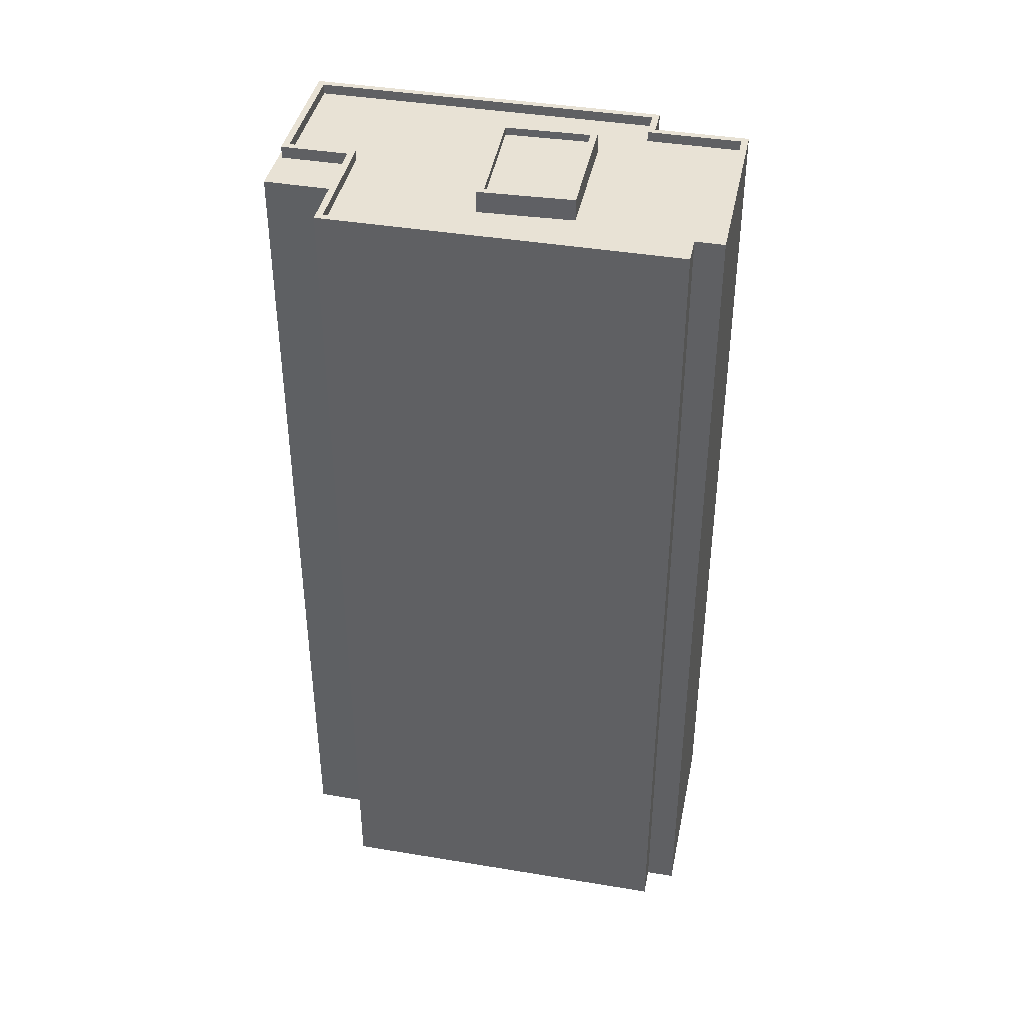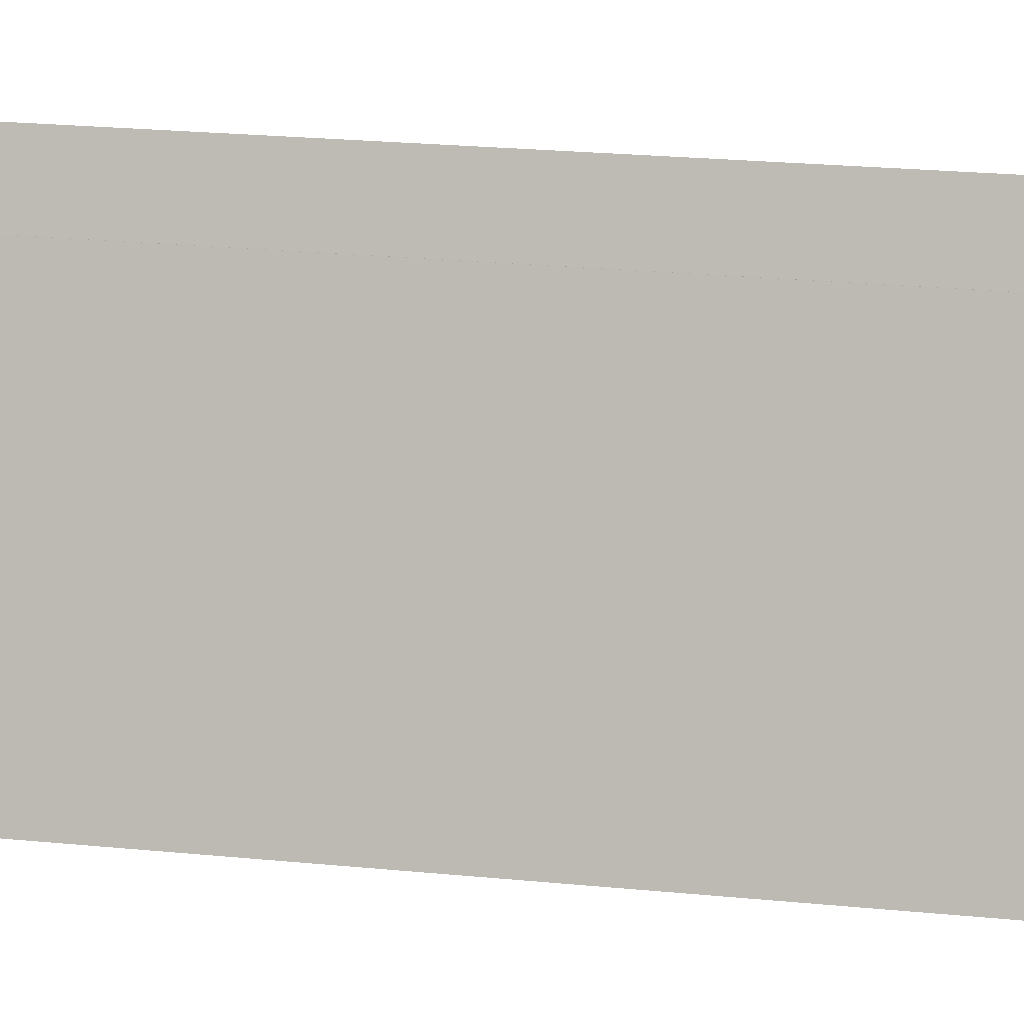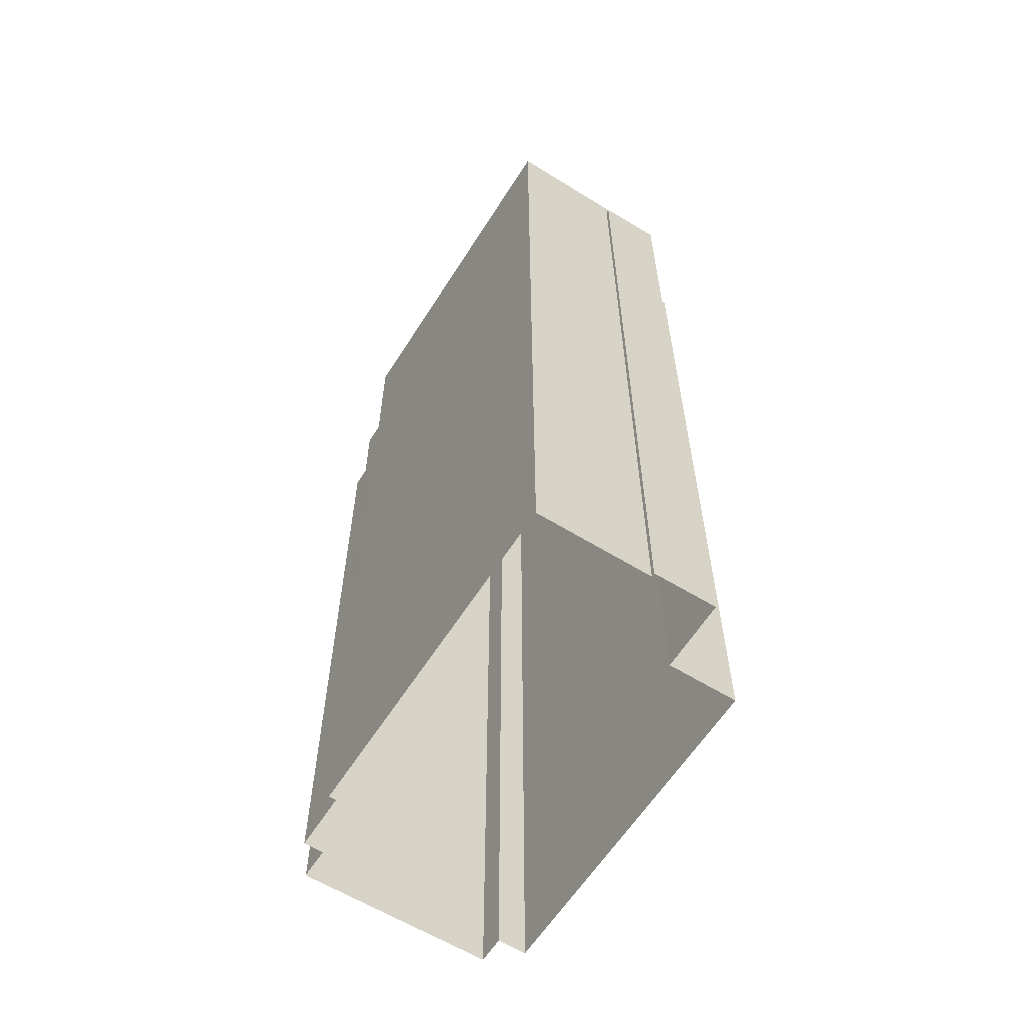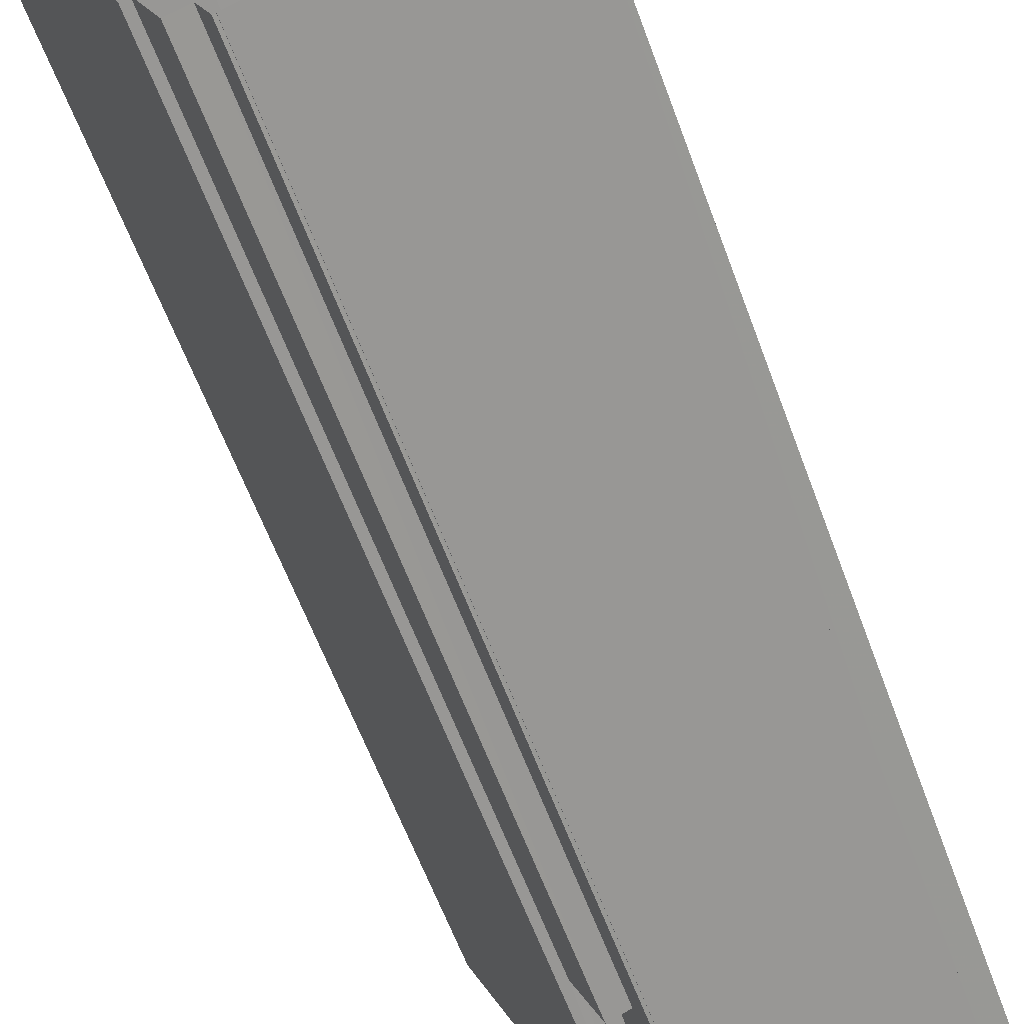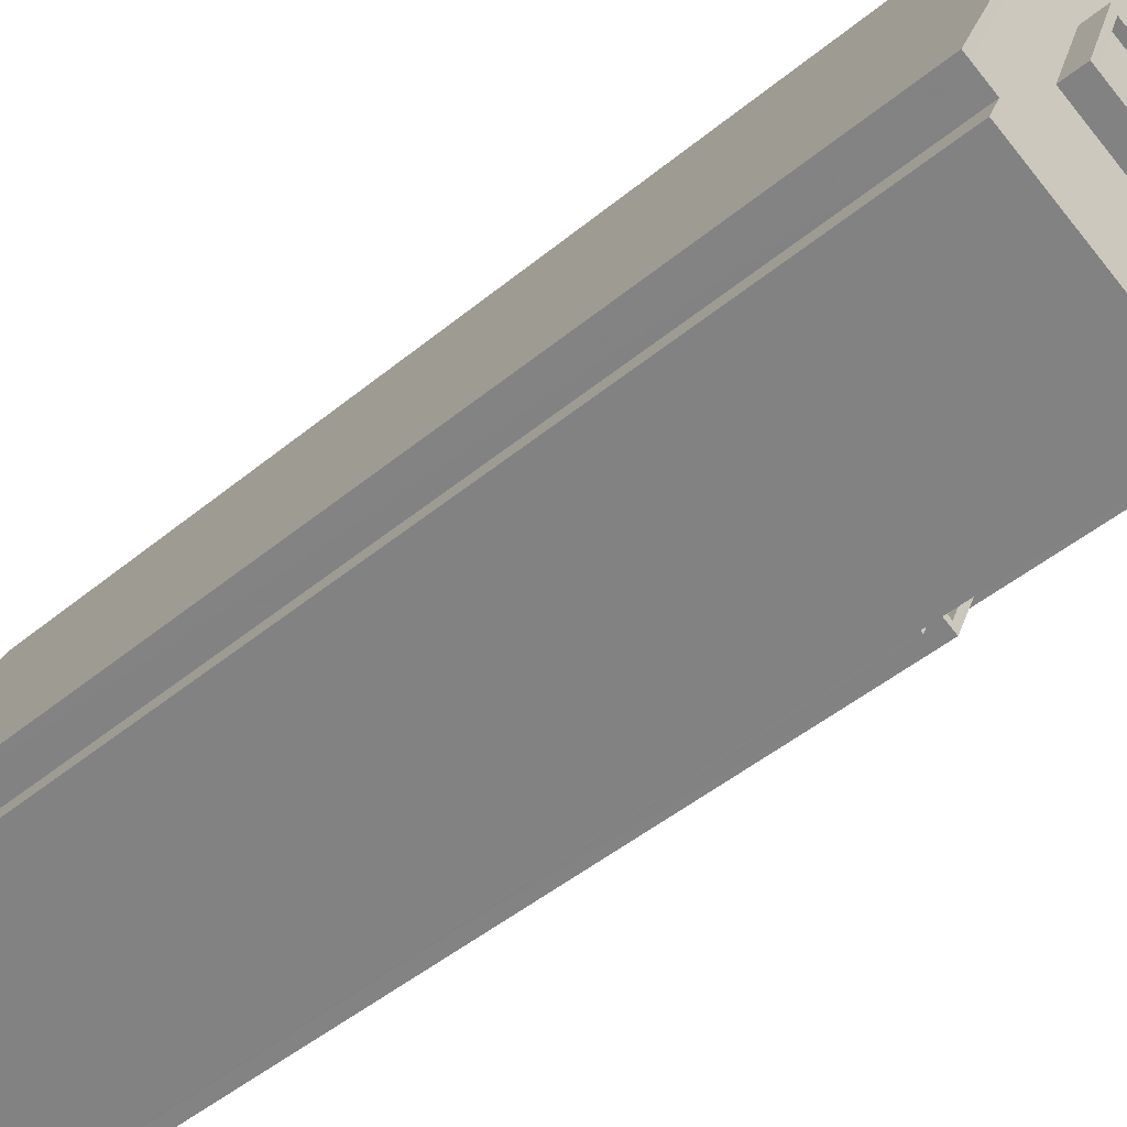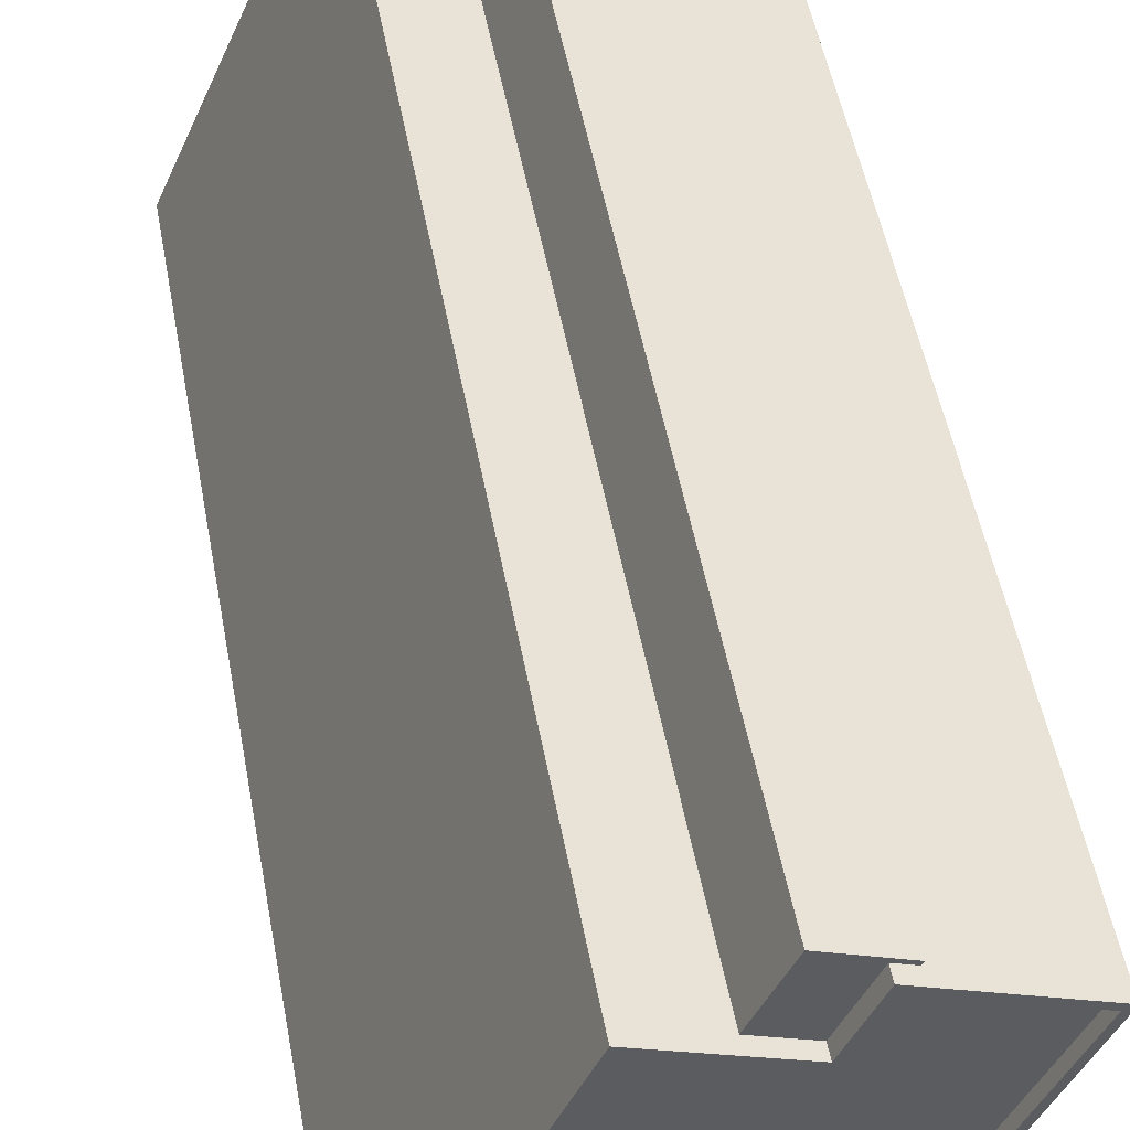
<metadata>
{"format":"obj","ext":"obj","renderer":"f3d","projection":"perspective","resolution":1024,"background":"white","views":[{"elev":40.8,"azim":-101.7,"up":"+Z"},{"elev":27.3,"azim":-81.8,"up":"+Y"},{"elev":-60.8,"azim":124.6,"up":"+Z"},{"elev":-60.5,"azim":-159.9,"up":"+Y"},{"elev":-47.0,"azim":-46.9,"up":"+Y"},{"elev":51.0,"azim":-10.4,"up":"+Y"}]}
</metadata>
<code>
v -7475 -3.709e+04 44.99
v -7474 -3.709e+04 44.99
v -7474 -3.709e+04 4.443
v -7475 -3.709e+04 4.443
v -7471 -3.709e+04 44.99
v -7471 -3.709e+04 4.441
v -7471 -3.709e+04 44.99
v -7471 -3.709e+04 4.441
v -7473 -3.71e+04 45.54
v -7478 -3.709e+04 45.54
v -7478 -3.709e+04 4.444
v -7473 -3.71e+04 44.99
v -7483 -3.711e+04 45.54
v -7484 -3.711e+04 4.444
v -7483 -3.711e+04 4.443
v -7484 -3.711e+04 45.54
v -7472 -3.709e+04 44.99
v -7472 -3.709e+04 45.54
v -7466 -3.71e+04 4.439
v -7466 -3.71e+04 45.54
v -7473 -3.711e+04 45.54
v -7473 -3.711e+04 4.438
v -7473 -3.711e+04 36.66
v -7474 -3.711e+04 45.54
v -7474 -3.711e+04 36.36
v -7473 -3.711e+04 4.439
v -7473 -3.711e+04 36.66
v -7473 -3.711e+04 36.36
v -7475 -3.711e+04 36.36
v -7475 -3.711e+04 36.66
v -7475 -3.711e+04 4.439
v -7475 -3.711e+04 36.66
v -7475 -3.711e+04 4.439
v -7475 -3.711e+04 45.54
v -7484 -3.711e+04 45.54
v -7484 -3.711e+04 4.443
v -7483 -3.711e+04 45.54
v -7483 -3.711e+04 45.09
v -7483 -3.711e+04 45.09
v -7483 -3.711e+04 45.54
v -7484 -3.711e+04 45.09
v -7484 -3.711e+04 45.54
v -7478 -3.709e+04 45.09
v -7478 -3.709e+04 45.54
v -7480 -3.71e+04 45.09
v -7482 -3.71e+04 45.09
v -7473 -3.71e+04 45.54
v -7473 -3.71e+04 45.09
v -7472 -3.709e+04 45.09
v -7472 -3.709e+04 45.54
v -7467 -3.71e+04 45.54
v -7467 -3.71e+04 45.09
v -7473 -3.711e+04 45.54
v -7473 -3.711e+04 45.09
v -7474 -3.711e+04 45.09
v -7474 -3.711e+04 45.54
v -7476 -3.711e+04 45.54
v -7476 -3.711e+04 45.09
v -7474 -3.711e+04 36.36
v -7474 -3.711e+04 36.66
v -7474 -3.711e+04 36.66
v -7474 -3.711e+04 4.439
v -7475 -3.711e+04 4.439
v -7475 -3.711e+04 36.66
v -7475 -3.711e+04 36.66
v -7475 -3.711e+04 4.439
v -7479 -3.71e+04 46.09
v -7479 -3.71e+04 45.74
v -7478 -3.71e+04 45.74
v -7478 -3.71e+04 46.09
v -7473 -3.71e+04 46.09
v -7473 -3.71e+04 45.74
v -7475 -3.711e+04 46.09
v -7475 -3.711e+04 45.74
v -7478 -3.71e+04 45.09
v -7478 -3.71e+04 46.09
v -7473 -3.71e+04 46.09
v -7473 -3.71e+04 45.09
v -7474 -3.711e+04 46.08
v -7474 -3.711e+04 45.09
v -7480 -3.71e+04 45.09
v -7480 -3.71e+04 46.09
f 11 15 14
f 15 31 36
f 31 33 36
f 3 6 8
f 3 8 4
f 15 11 4
f 63 66 31
f 26 62 63
f 26 19 22
f 4 8 19
f 15 63 31
f 4 26 15
f 26 63 15
f 4 19 26
f 1 2 3
f 4 1 3
f 3 5 6
f 3 2 5
f 7 6 5
f 7 8 6
f 9 1 10
f 10 1 11
f 9 12 1
f 11 1 4
f 13 14 15
f 13 16 14
f 16 11 14
f 16 10 11
f 17 18 7
f 8 7 19
f 19 7 20
f 7 18 20
f 19 21 22
f 19 20 21
f 23 24 25
f 21 24 23
f 26 22 27
f 25 28 23
f 22 21 27
f 27 21 23
f 29 25 30
f 31 32 33
f 25 24 30
f 33 32 34
f 30 24 34
f 32 30 34
f 34 35 36
f 33 34 36
f 35 15 36
f 35 13 15
f 17 9 18
f 17 12 9
f 37 38 39
f 40 37 39
f 40 39 41
f 42 40 41
f 43 44 45
f 46 45 42
f 46 42 41
f 45 44 42
f 47 43 48
f 47 44 43
f 47 48 49
f 50 47 49
f 51 49 52
f 51 50 49
f 53 52 54
f 53 51 52
f 53 54 55
f 56 53 55
f 57 55 58
f 57 56 55
f 57 58 38
f 37 57 38
f 23 59 60
f 23 28 59
f 29 60 59
f 29 30 60
f 26 61 62
f 26 27 61
f 61 63 62
f 61 64 63
f 65 66 63
f 64 65 63
f 31 66 65
f 32 31 65
f 67 68 69
f 70 67 69
f 71 69 72
f 71 70 69
f 73 72 74
f 73 71 72
f 73 74 68
f 67 73 68
f 75 76 77
f 78 75 77
f 79 78 77
f 79 80 78
f 79 81 80
f 79 82 81
f 75 81 82
f 76 75 82
f 7 5 17
f 12 17 1
f 1 17 2
f 17 5 2
f 9 44 47
f 42 13 40
f 10 44 9
f 16 42 44
f 42 16 13
f 16 44 10
f 75 45 46
f 81 75 46
f 39 46 41
f 75 43 45
f 39 38 58
f 81 46 39
f 75 48 43
f 49 48 52
f 54 52 78
f 80 55 54
f 39 58 55
f 78 48 75
f 81 39 80
f 80 54 78
f 78 52 48
f 39 55 80
f 13 35 37
f 18 9 50
f 51 20 18
f 35 34 57
f 40 13 37
f 21 20 51
f 9 47 50
f 24 21 53
f 24 57 34
f 53 56 24
f 57 24 56
f 51 53 21
f 35 57 37
f 18 50 51
f 25 59 28
f 25 29 59
f 27 60 61
f 27 23 60
f 61 60 64
f 32 65 64
f 32 64 30
f 64 60 30
f 68 72 69
f 68 74 72
f 79 77 73
f 76 82 70
f 77 76 70
f 70 82 67
f 73 77 71
f 70 71 77
f 73 82 79
f 73 67 82

</code>
